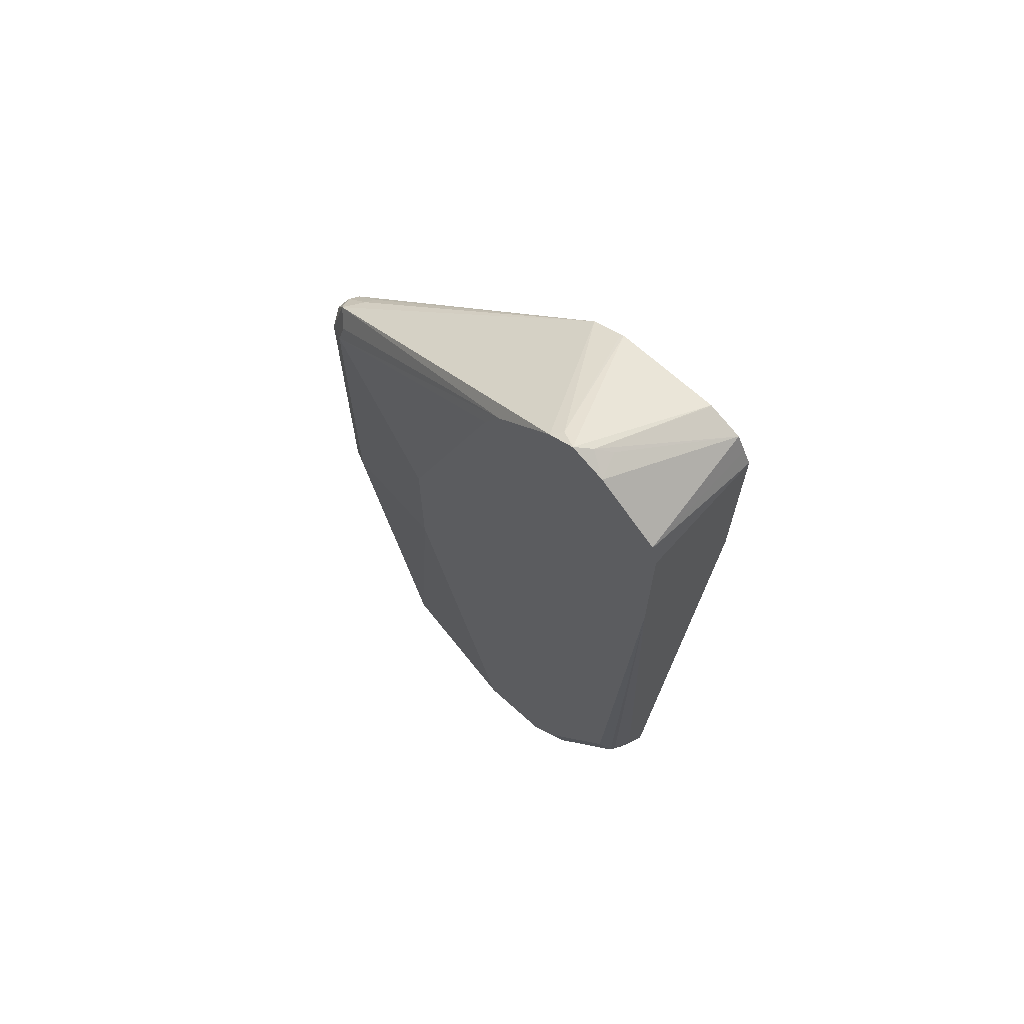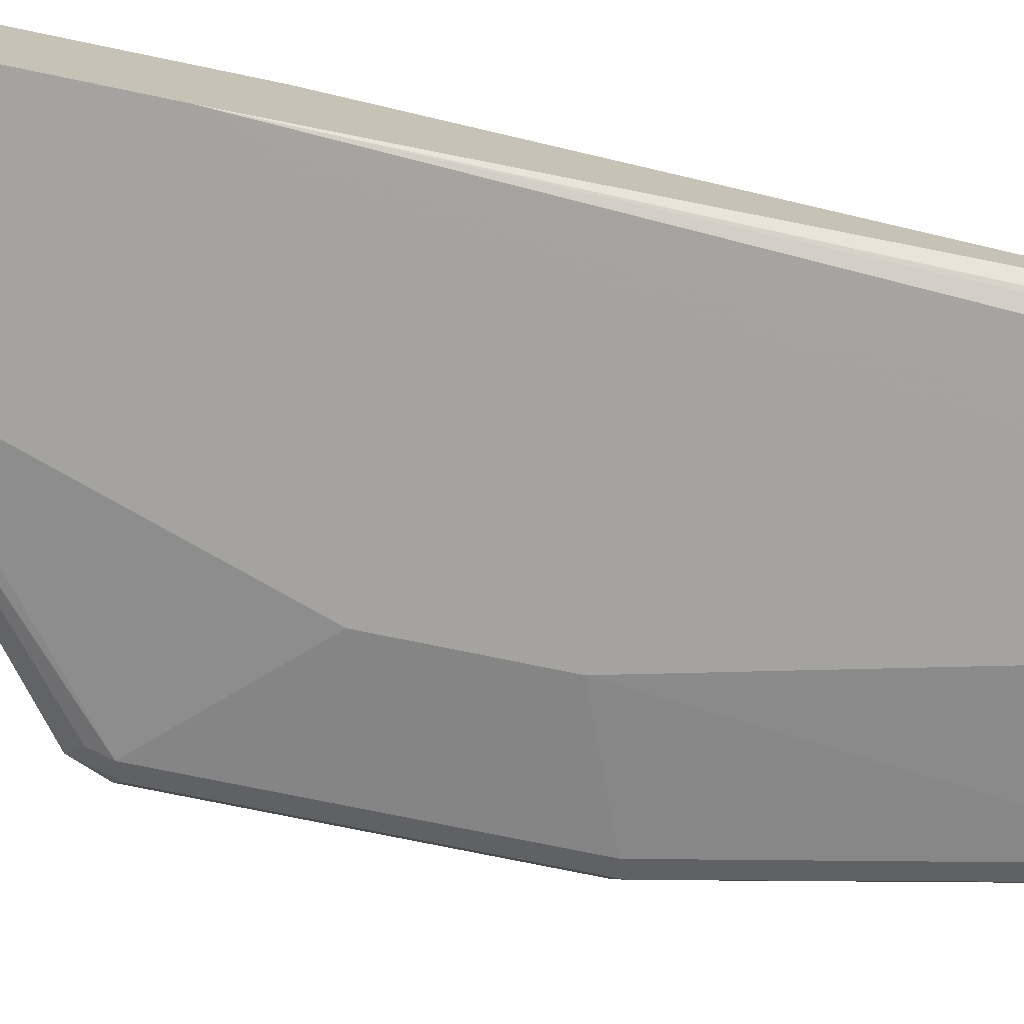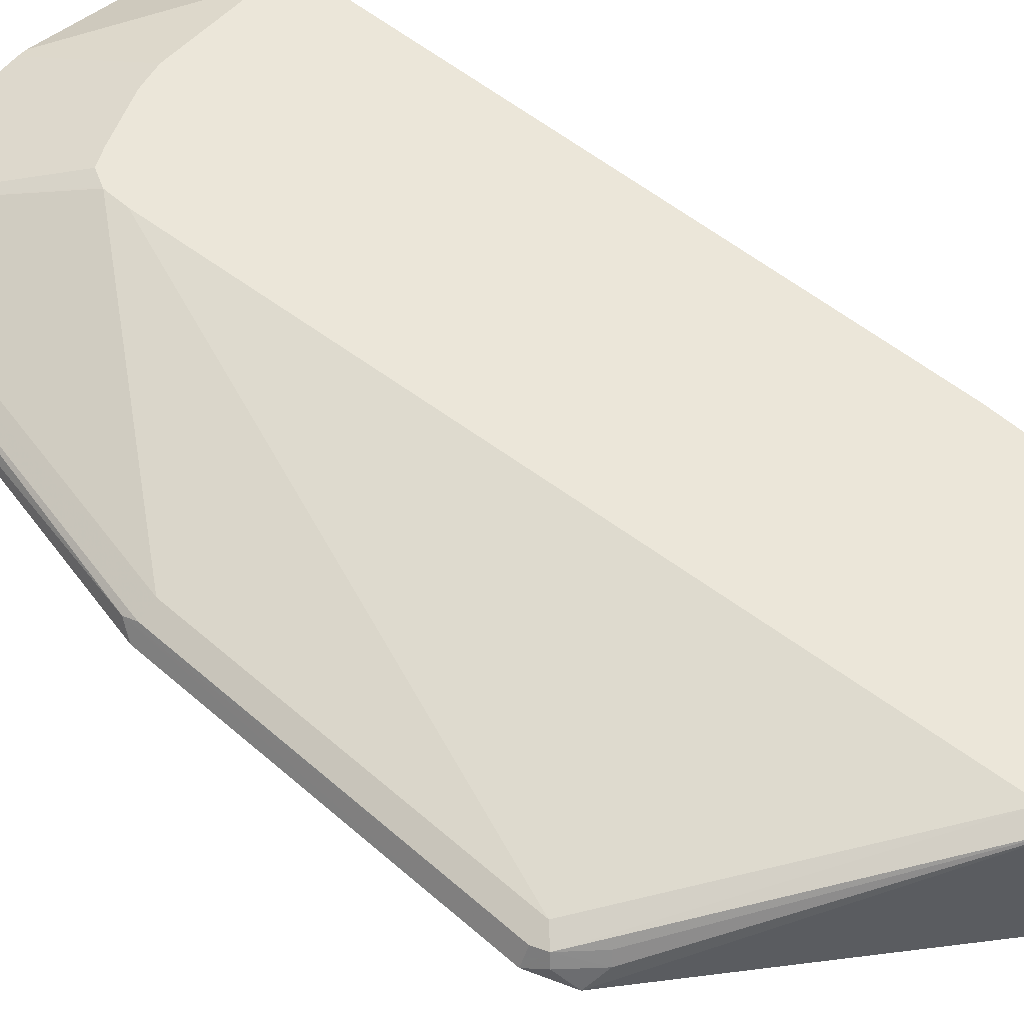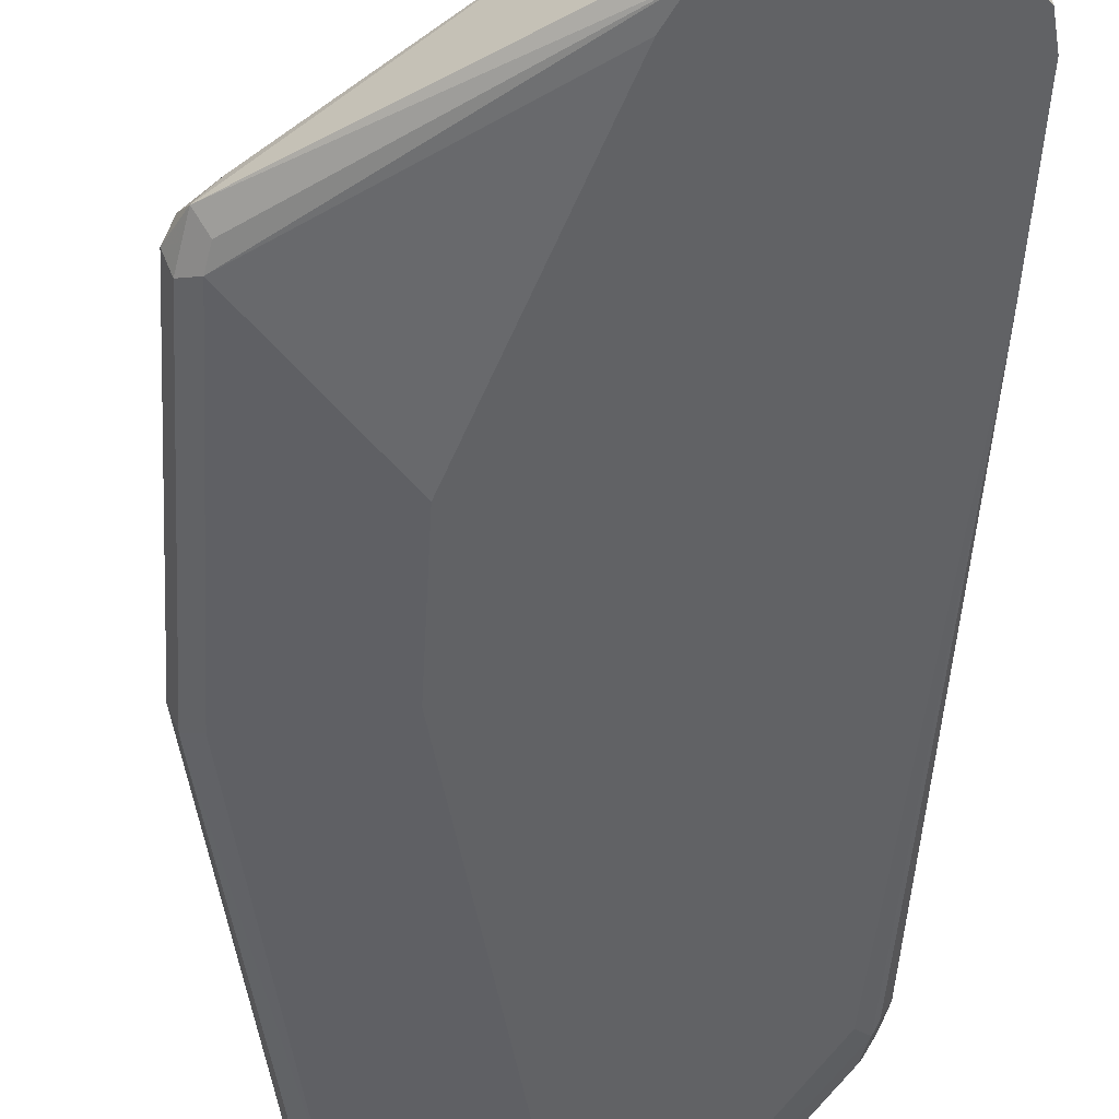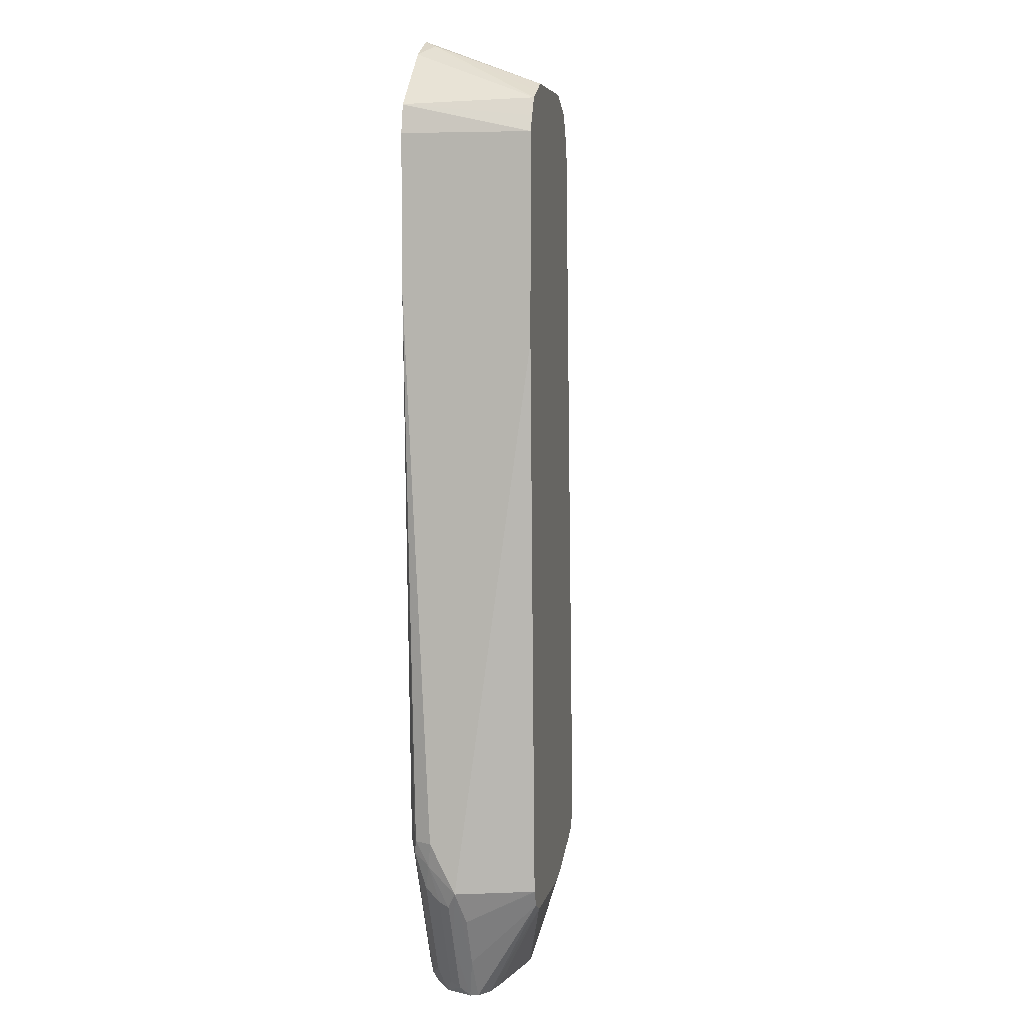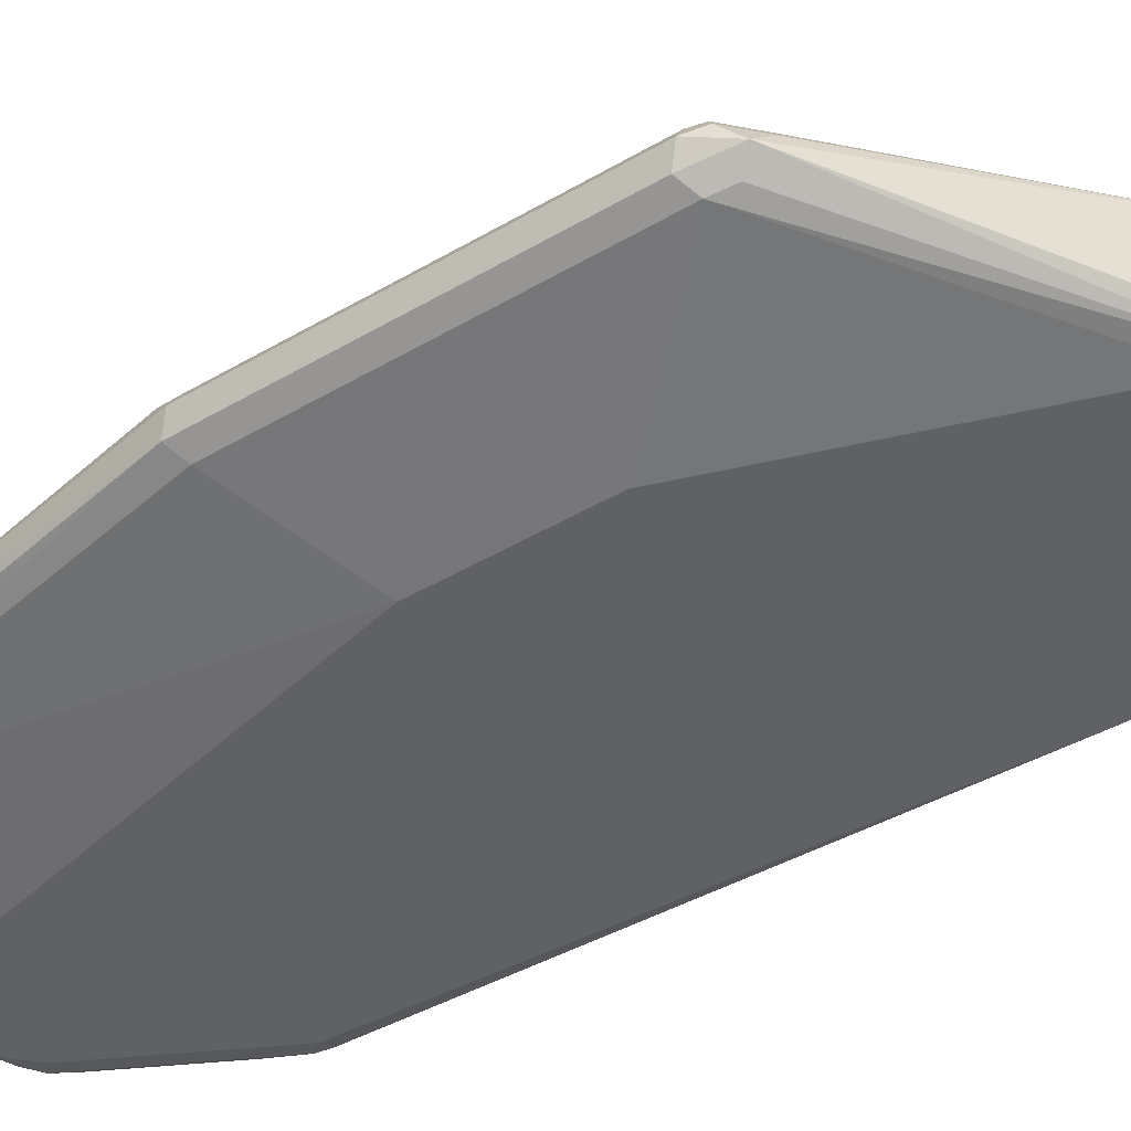
<metadata>
{"format":"obj","ext":"obj","renderer":"f3d","projection":"perspective","resolution":1024,"background":"white","views":[{"elev":68.9,"azim":-138.0,"up":"+Y"},{"elev":-73.1,"azim":-101.8,"up":"+Z"},{"elev":55.7,"azim":132.7,"up":"+Z"},{"elev":-50.6,"azim":176.7,"up":"+Z"},{"elev":5.9,"azim":-78.6,"up":"+Y"},{"elev":-48.3,"azim":123.0,"up":"+Z"}]}
</metadata>
<code>
v 0.1559 0.381 -0.2944
v 0.1501 0.3752 -0.306
v 0.1472 0.3897 -0.3031
v 0.1443 0.4041 -0.3002
v 0.1501 0.3925 -0.2887
v 0.1472 0.3897 -0.2814
v 0.1501 0.381 -0.2829
v 0.1515 0.1473 -0.2858
v 0.1559 0.1559 -0.2944
v 0.1385 0.381 -0.3117
v 0.1501 0.1501 -0.306
v 0.1356 0.3954 -0.3089
v 0.1328 0.4099 -0.2887
v -0.02884 0.5253 -0.3293
v -0.06906 0.5627 -0.3293
v -0.02884 0.5253 -0.2414
v 0.1299 0.407 -0.2814
v -0.02307 0.5138 -0.2414
v -0.0173 0.5022 -0.2414
v 0.1385 0.381 -0.2771
v 0.1385 0.1559 -0.2771
v 0.1501 0.1559 -0.2829
v 0.09814 -0.1051 -0.2829
v 0.1039 -0.1051 -0.2944
v 0.05194 0.2944 -0.3291
v -0.0173 0.5022 -0.3293
v -0.01742 0.5025 -0.3293
v -0.02307 0.5138 -0.3293
v 0.1385 0.1559 -0.3117
v 0.1028 -0.1051 -0.2967
v 0.09814 -0.1051 -0.306
v 0.08886 -0.1051 -0.3106
v 0.08657 -0.1051 -0.3117
v -0.08657 0.5715 -0.3293
v -0.08657 0.5715 -0.3291
v -0.07504 0.5657 -0.3233
v -0.04971 0.5358 -0.2414
v 0.0173 0.01621 -0.2414
v 0.0173 5.218e-05 -0.2414
v 0.08657 -0.1051 -0.2771
v 0.05194 0.1905 -0.3291
v -0.0173 0.4329 -0.3293
v -0.0173 -0.1051 -0.3291
v -0.1096 0.56 -0.3293
v -0.05194 0.5368 -0.2414
v -0.09524 0.5672 -0.3204
v -0.1212 0.5368 -0.2414
v 0.01694 -0.0007426 -0.2414
v -0.02307 -0.1051 -0.2656
v 0.01154 -0.01154 -0.2414
v 0 -0.0173 -0.2414
v -0.03287 -0.03068 -0.2414
v -0.03436 -0.03127 -0.2414
v -0.02157 0.4137 -0.3293
v -0.06927 -0.1051 -0.3291
v -0.1257 0.3617 -0.3293
v -0.05194 0.3897 -0.3293
v -0.03528 0.3981 -0.3293
v -0.03454 0.3985 -0.3293
v -0.03439 0.3986 -0.3293
v -0.02176 0.4134 -0.3293
v -0.1097 0.56 -0.3293
v -0.1039 0.5607 -0.3117
v -0.1443 0.5253 -0.2414
v -0.1335 0.5307 -0.2414
v -0.122 0.5365 -0.2414
v -0.02884 -0.1051 -0.2656
v -0.05194 -0.03518 -0.2414
v -0.08621 -0.1051 -0.3226
v -0.09524 -0.09525 -0.3247
v -0.08657 -0.08658 -0.3291
v -0.1472 0.3723 -0.3293
v -0.139 0.3641 -0.3293
v -0.1385 0.3639 -0.3293
v -0.1384 0.3638 -0.3293
v -0.1514 0.522 -0.3293
v -0.1515 0.5217 -0.3291
v -0.1505 0.5131 -0.2414
v -0.08657 -0.1051 -0.2771
v -0.1039 -0.03518 -0.2414
v -0.1212 -0.03485 -0.2414
v -0.08697 -0.1051 -0.3222
v -0.1028 -0.1051 -0.3123
v -0.1097 -0.08658 -0.3175
v -0.1126 -0.06061 -0.3247
v -0.1039 -0.05194 -0.3291
v -0.1515 0.3791 -0.3293
v -0.1516 0.5217 -0.3293
v -0.1559 0.5022 -0.2414
v -0.1002 -0.1051 -0.2808
v -0.1328 -0.02882 -0.2414
v -0.1035 -0.1051 -0.3114
v -0.1126 -0.09525 -0.3074
v -0.127 -0.05194 -0.3175
v -0.1472 0.008662 -0.3247
v -0.1385 0.01734 -0.3291
v -0.1559 0.3986 -0.3293
v -0.1559 0.5025 -0.3293
v -0.1559 0.3636 -0.2414
v -0.1106 -0.1051 -0.2877
v -0.138 -0.01843 -0.2414
v -0.127 -0.07499 -0.2887
v -0.1039 -0.1051 -0.3106
v -0.1154 -0.0981 -0.3002
v -0.1328 -0.06346 -0.3002
v -0.1472 -0.02598 -0.3074
v -0.1443 -0.0173 -0.3175
v -0.1515 5.218e-05 -0.3139
v -0.1501 0.01734 -0.3233
v -0.1559 0.01734 -0.3117
v -0.1559 -0.0173 -0.2944
v -0.1385 -0.0173 -0.2414
v -0.112 -0.1051 -0.2933
v -0.1443 -0.04035 -0.2887
v -0.1501 -0.02882 -0.3002
f 49 80 67
f 49 68 80
f 49 53 68
f 46 66 47
f 46 63 64
f 46 64 65
f 46 62 63
f 43 61 54
f 55 69 70
f 44 62 46
f 46 65 66
f 55 70 71
f 64 77 78
f 55 72 73
f 55 73 74
f 55 74 75
f 55 75 56
f 62 76 64
f 62 64 63
f 64 76 77
f 67 80 81
f 67 81 79
f 43 60 61
f 69 82 70
f 55 71 72
f 43 59 60
f 25 42 26
f 43 57 58
f 70 82 83
f 23 43 33
f 23 33 32
f 23 32 31
f 23 31 30
f 23 30 24
f 25 41 42
f 29 33 41
f 33 43 41
f 34 44 35
f 35 45 36
f 35 44 46
f 35 46 47
f 35 47 45
f 36 45 37
f 39 48 40
f 40 48 50
f 40 50 51
f 40 51 52
f 40 52 53
f 40 53 49
f 41 43 54
f 41 54 42
f 43 55 56
f 43 56 57
f 43 58 59
f 70 83 84
f 101 114 102
f 70 94 85
f 94 106 107
f 94 107 95
f 95 107 108
f 95 108 109
f 95 109 97
f 95 97 96
f 97 109 110
f 99 111 112
f 100 102 113
f 101 112 114
f 23 55 43
f 93 106 94
f 102 114 111
f 103 113 104
f 104 113 105
f 105 113 111
f 105 111 115
f 105 115 106
f 106 115 108
f 106 108 107
f 108 115 111
f 108 111 110
f 108 110 109
f 111 114 112
f 102 111 113
f 93 105 106
f 93 104 105
f 92 104 93
f 70 85 86
f 70 86 71
f 71 86 87
f 71 87 72
f 76 88 77
f 77 88 89
f 77 89 78
f 79 81 90
f 81 91 90
f 83 92 93
f 83 93 84
f 84 93 94
f 85 94 95
f 85 95 96
f 85 96 86
f 86 96 87
f 87 96 97
f 88 98 89
f 89 98 97
f 89 97 110
f 89 110 111
f 89 111 99
f 90 91 100
f 91 102 100
f 92 103 104
f 70 84 94
f 23 69 55
f 91 101 102
f 23 83 82
f 8 22 23
f 8 23 24
f 8 24 9
f 9 24 11
f 10 25 26
f 10 26 27
f 10 27 28
f 10 28 14
f 10 14 12
f 10 29 41
f 10 41 25
f 7 22 8
f 11 24 30
f 11 31 32
f 11 32 33
f 11 33 29
f 13 16 17
f 14 28 27
f 14 27 26
f 14 26 42
f 14 42 54
f 14 54 61
f 14 61 60
f 14 60 59
f 11 30 31
f 6 22 7
f 6 21 22
f 6 20 21
f 1 2 3
f 1 3 4
f 1 4 5
f 1 5 6
f 1 6 7
f 1 7 8
f 1 8 9
f 1 9 11
f 1 11 2
f 2 10 3
f 2 11 29
f 2 29 10
f 3 10 12
f 3 12 4
f 4 13 5
f 4 12 14
f 4 14 15
f 4 15 16
f 4 16 13
f 5 13 6
f 6 13 17
f 6 17 16
f 6 16 18
f 23 82 69
f 6 19 20
f 14 59 58
f 14 58 57
f 6 18 19
f 14 56 75
f 16 80 68
f 16 68 53
f 16 53 52
f 16 52 51
f 16 51 50
f 16 50 48
f 16 48 39
f 16 39 38
f 16 38 19
f 16 19 18
f 19 38 20
f 20 38 39
f 21 39 40
f 21 40 23
f 21 23 22
f 23 40 49
f 23 49 67
f 23 67 79
f 23 79 90
f 23 90 100
f 23 100 113
f 23 113 103
f 23 103 92
f 23 92 83
f 14 57 56
f 16 81 80
f 16 91 81
f 20 39 21
f 16 112 101
f 14 75 74
f 16 101 91
f 14 74 73
f 14 73 72
f 14 72 87
f 14 87 97
f 14 97 98
f 14 98 88
f 14 76 62
f 14 62 44
f 14 44 34
f 14 34 15
f 15 34 35
f 14 88 76
f 15 35 36
f 16 89 99
f 16 78 89
f 16 64 78
f 16 99 112
f 16 66 65
f 16 65 64
f 16 45 47
f 16 37 45
f 16 36 37
f 15 36 16
f 16 47 66

</code>
